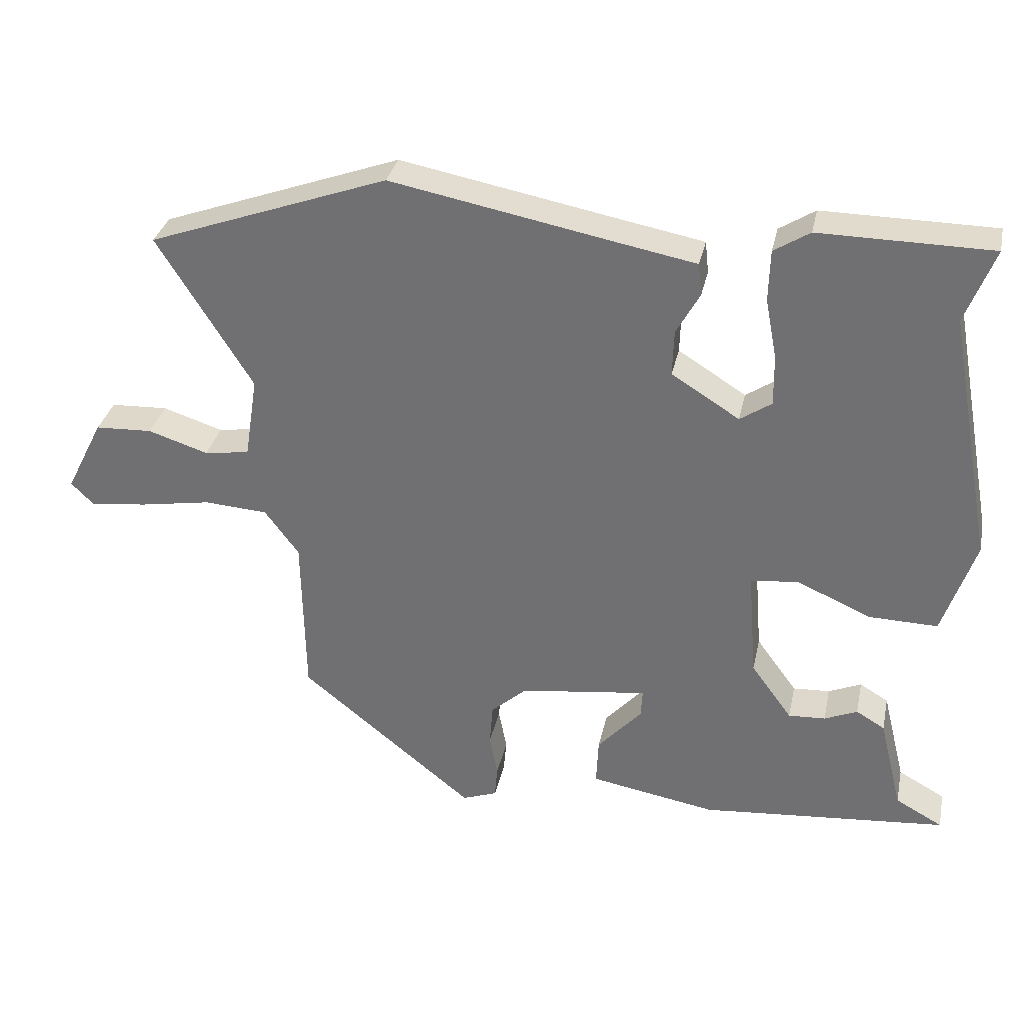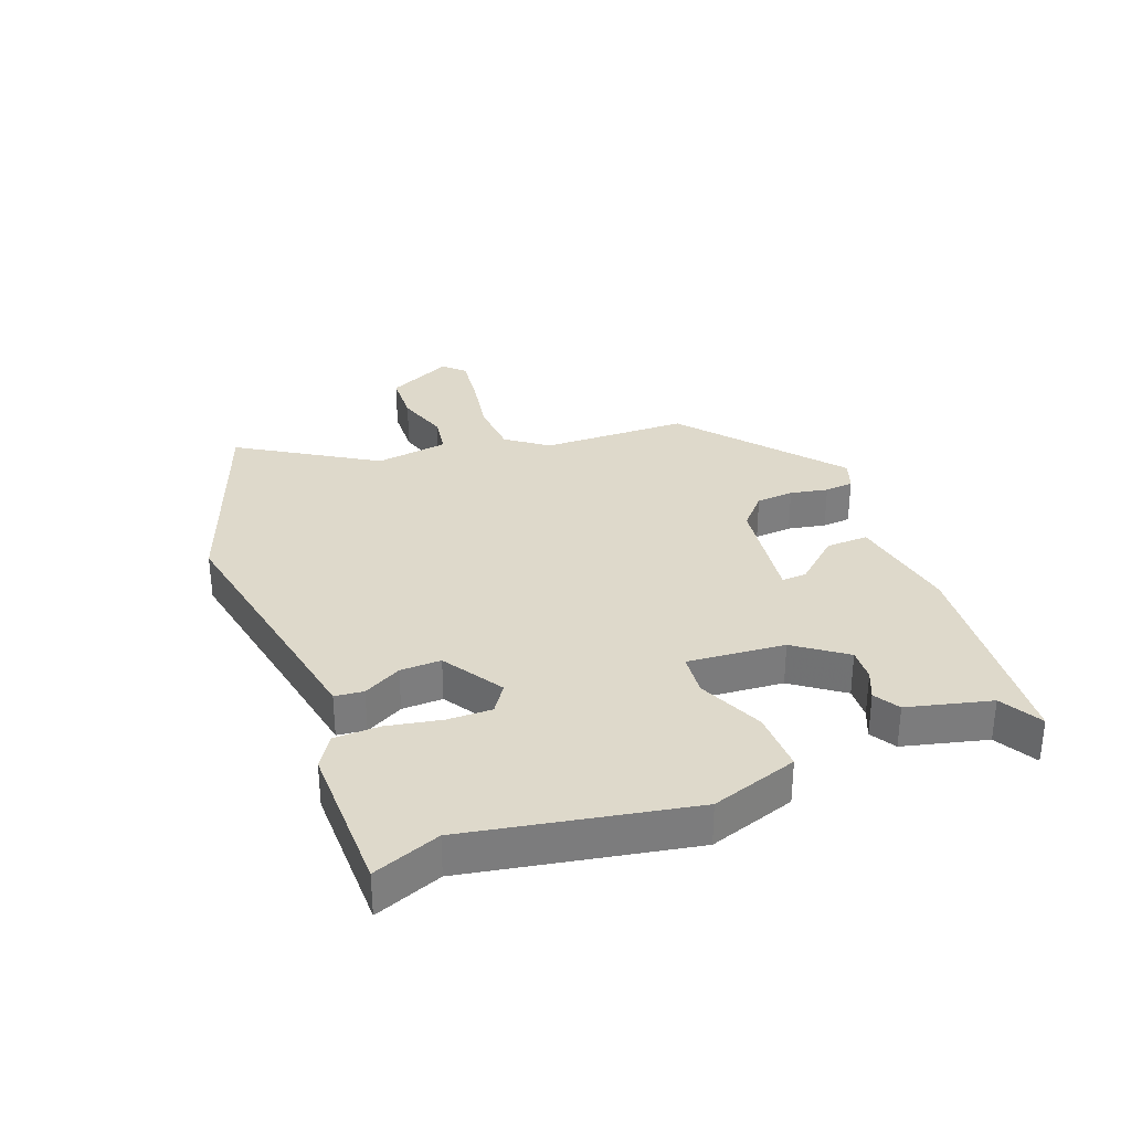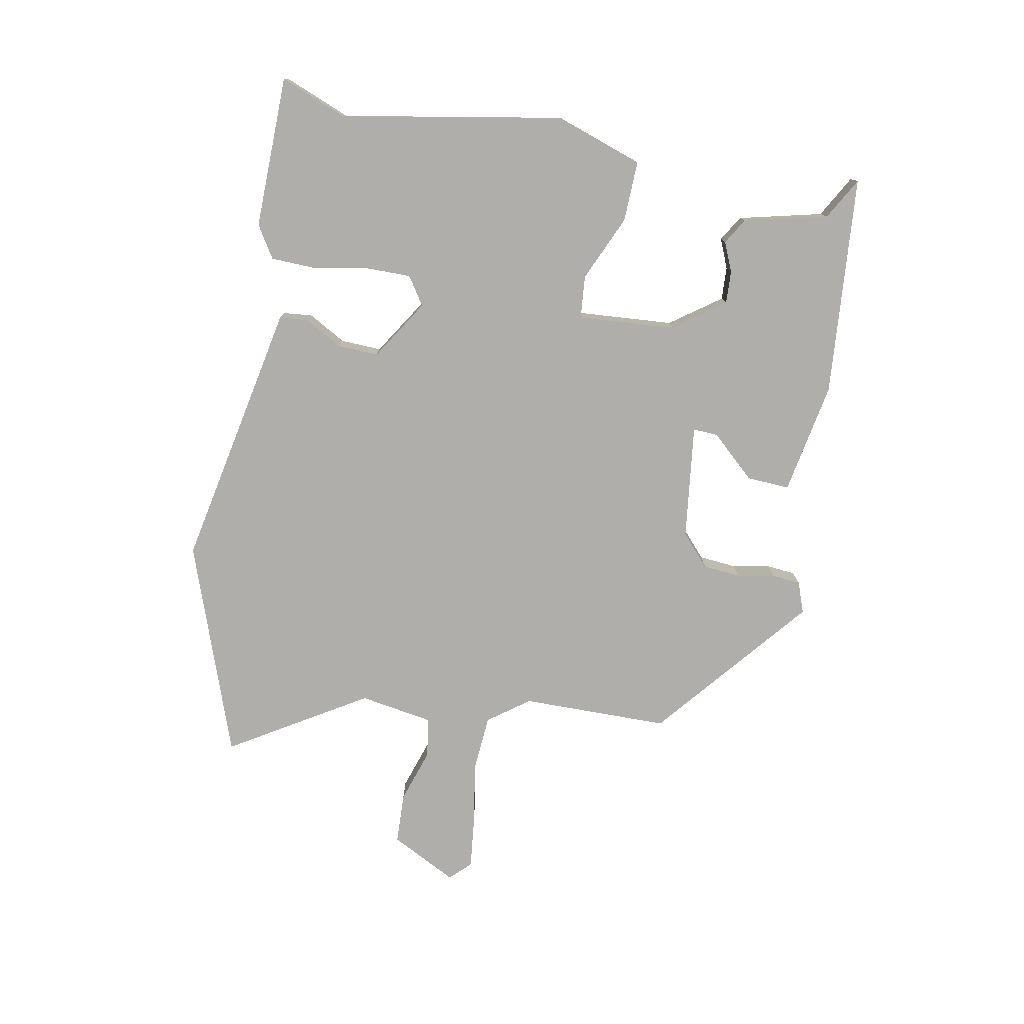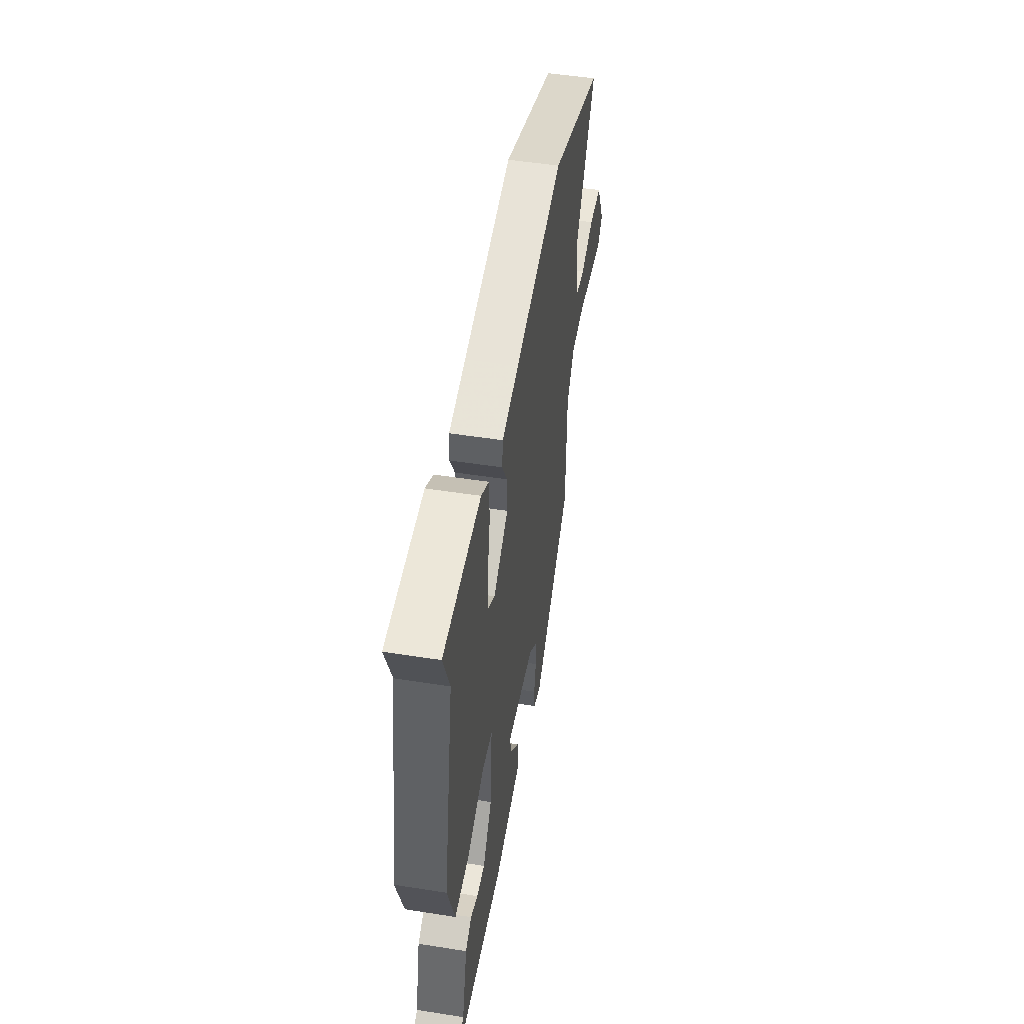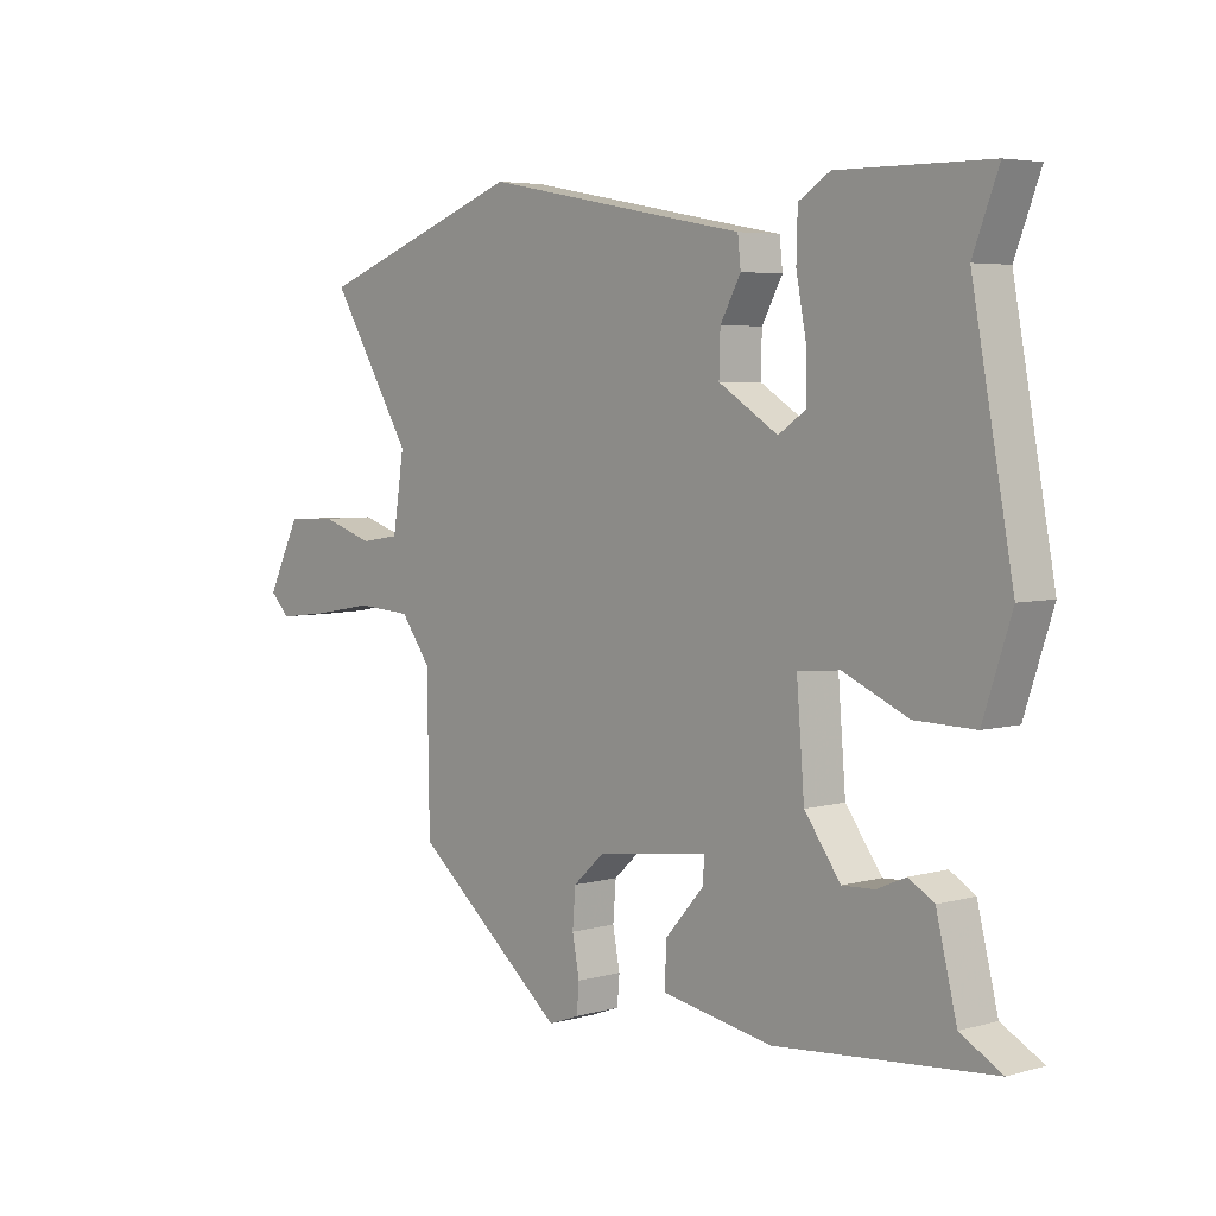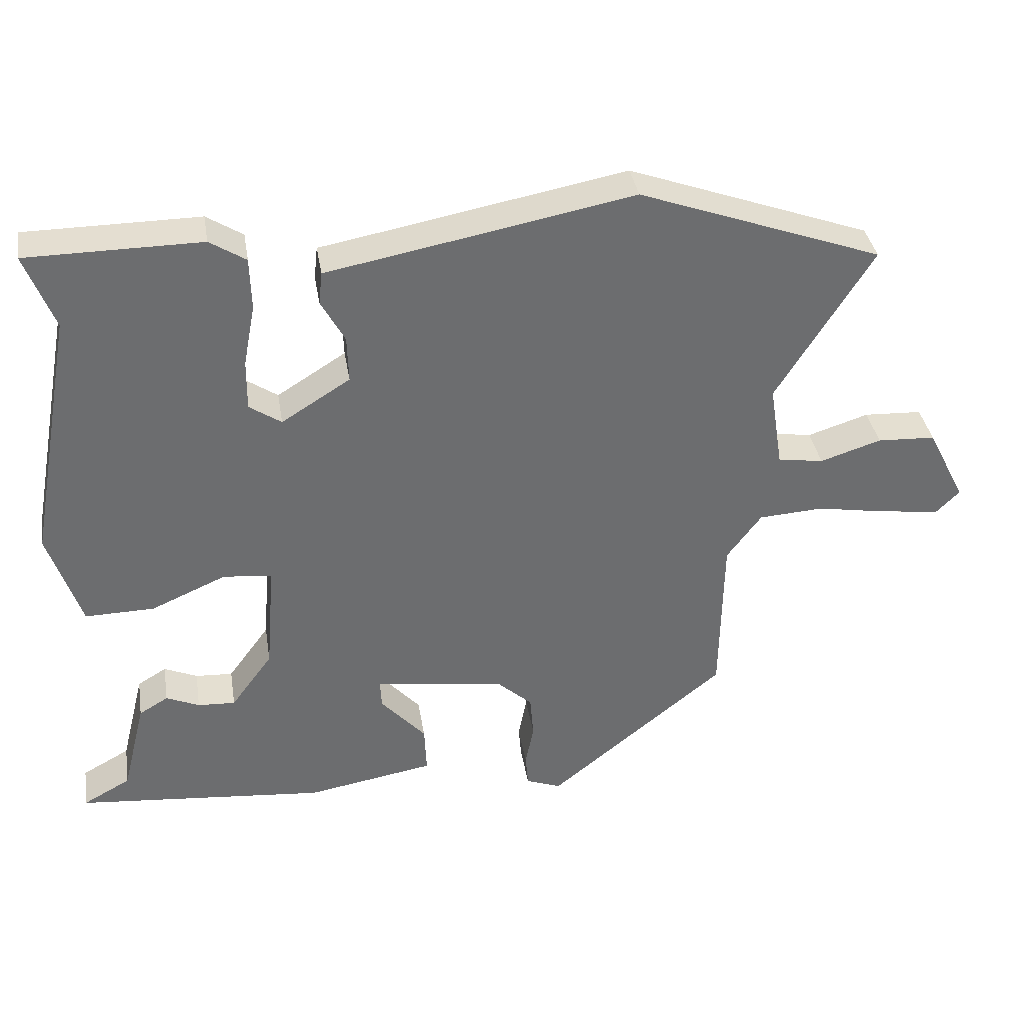
<metadata>
{"format":"obj","ext":"obj","renderer":"f3d","projection":"perspective","resolution":1024,"background":"white","views":[{"elev":33.0,"azim":12.0,"up":"+Z"},{"elev":31.7,"azim":69.1,"up":"+Y"},{"elev":-77.6,"azim":78.9,"up":"+Y"},{"elev":49.8,"azim":99.9,"up":"+Z"},{"elev":4.8,"azim":48.3,"up":"+Z"},{"elev":36.6,"azim":170.8,"up":"+Z"}]}
</metadata>
<code>
v -0.674 0.07 0.437
v -0.324 0.07 0.564
v 0.003 0.07 0.502
v 0.116 0.07 0.481
v 0.121 0.07 0.434
v 0.087 0.07 0.372
v 0.085 0.07 0.305
v 0.184 0.07 0.243
v 0.23 0.07 0.274
v 0.229 0.07 0.347
v 0.212 0.07 0.436
v 0.214 0.07 0.511
v 0.266 0.07 0.544
v 0.516 0.07 0.542
v 0.474 0.07 0.433
v 0.542 0.07 0.069
v 0.495 0.07 -0.073
v 0.395 0.07 -0.071
v 0.287 0.07 -0.024
v 0.217 0.07 -0.031
v 0.23 0.07 -0.191
v 0.29 0.07 -0.273
v 0.344 0.07 -0.27
v 0.392 0.07 -0.249
v 0.434 0.07 -0.274
v 0.468 0.07 -0.411
v 0.537 0.07 -0.449
v 0.176 0.07 -0.482
v -0.008 0.07 -0.45
v -0.005 0.07 -0.38
v 0.06 0.07 -0.307
v 0.062 0.07 -0.266
v -0.125 0.07 -0.291
v -0.177 0.07 -0.338
v -0.182 0.07 -0.4
v -0.17 0.07 -0.462
v -0.174 0.07 -0.509
v -0.225 0.07 -0.528
v -0.48 0.07 -0.321
v -0.484 0.07 -0.079
v -0.534 0.07 -0.012
v -0.627 0.07 -0.006
v -0.731 0.07 -0.024
v -0.815 0.07 -0.034
v -0.848 0.07 -0.001
v -0.793 0.07 0.108
v -0.709 0.07 0.112
v -0.621 0.07 0.084
v -0.555 0.07 0.094
v -0.536 0.07 0.215
v -0.674 0 0.437
v -0.324 0 0.564
v 0.003 0 0.502
v 0.116 0 0.481
v 0.121 0 0.434
v 0.087 0 0.372
v 0.085 0 0.305
v 0.184 0 0.243
v 0.23 0 0.274
v 0.229 0 0.347
v 0.212 0 0.436
v 0.214 0 0.511
v 0.266 0 0.544
v 0.516 0 0.542
v 0.474 0 0.433
v 0.542 0 0.069
v 0.495 0 -0.073
v 0.395 0 -0.071
v 0.287 0 -0.024
v 0.217 0 -0.031
v 0.23 0 -0.191
v 0.29 0 -0.273
v 0.344 0 -0.27
v 0.392 0 -0.249
v 0.434 0 -0.274
v 0.468 0 -0.411
v 0.537 0 -0.449
v 0.176 0 -0.482
v -0.008 0 -0.45
v -0.005 0 -0.38
v 0.06 0 -0.307
v 0.062 0 -0.266
v -0.125 0 -0.291
v -0.177 0 -0.338
v -0.182 0 -0.4
v -0.17 0 -0.462
v -0.174 0 -0.509
v -0.225 0 -0.528
v -0.48 0 -0.321
v -0.484 0 -0.079
v -0.534 0 -0.012
v -0.627 0 -0.006
v -0.731 0 -0.024
v -0.815 0 -0.034
v -0.848 0 -0.001
v -0.793 0 0.108
v -0.709 0 0.112
v -0.621 0 0.084
v -0.555 0 0.094
v -0.536 0 0.215
f 45 46 47 48
f 45 48 49
f 42 43 44 45
f 42 45 49
f 41 42 49
f 40 41 49 50
f 38 39 40
f 35 36 37 38
f 34 35 38 40
f 33 34 40 50
f 28 29 30 31
f 26 27 28 31
f 26 31 32
f 23 24 25 26
f 22 23 26
f 22 26 32
f 21 22 32
f 20 21 32 33
f 16 17 18 19
f 15 16 19 20
f 10 11 12 13
f 9 10 13 14
f 3 4 5 6
f 3 6 7
f 2 3 7
f 1 2 7
f 50 1 7 8
f 20 33 50 8
f 9 14 15 20
f 8 9 20
f 98 97 96 95
f 99 98 95
f 95 94 93 92
f 99 95 92
f 99 92 91
f 100 99 91 90
f 90 89 88
f 88 87 86 85
f 90 88 85 84
f 100 90 84 83
f 81 80 79 78
f 81 78 77 76
f 82 81 76
f 76 75 74 73
f 76 73 72
f 82 76 72
f 82 72 71
f 83 82 71 70
f 69 68 67 66
f 70 69 66 65
f 63 62 61 60
f 64 63 60 59
f 56 55 54 53
f 57 56 53
f 57 53 52
f 57 52 51
f 58 57 51 100
f 58 100 83 70
f 70 65 64 59
f 70 59 58
f 1 51 52 2
f 2 52 53 3
f 3 53 54 4
f 4 54 55 5
f 5 55 56 6
f 6 56 57 7
f 7 57 58 8
f 8 58 59 9
f 9 59 60 10
f 10 60 61 11
f 11 61 62 12
f 12 62 63 13
f 13 63 64 14
f 14 64 65 15
f 15 65 66 16
f 16 66 67 17
f 17 67 68 18
f 18 68 69 19
f 19 69 70 20
f 20 70 71 21
f 21 71 72 22
f 22 72 73 23
f 23 73 74 24
f 24 74 75 25
f 25 75 76 26
f 26 76 77 27
f 27 77 78 28
f 28 78 79 29
f 29 79 80 30
f 30 80 81 31
f 31 81 82 32
f 32 82 83 33
f 33 83 84 34
f 34 84 85 35
f 35 85 86 36
f 36 86 87 37
f 37 87 88 38
f 38 88 89 39
f 39 89 90 40
f 40 90 91 41
f 41 91 92 42
f 42 92 93 43
f 43 93 94 44
f 44 94 95 45
f 45 95 96 46
f 46 96 97 47
f 47 97 98 48
f 48 98 99 49
f 49 99 100 50
f 50 100 51 1

</code>
